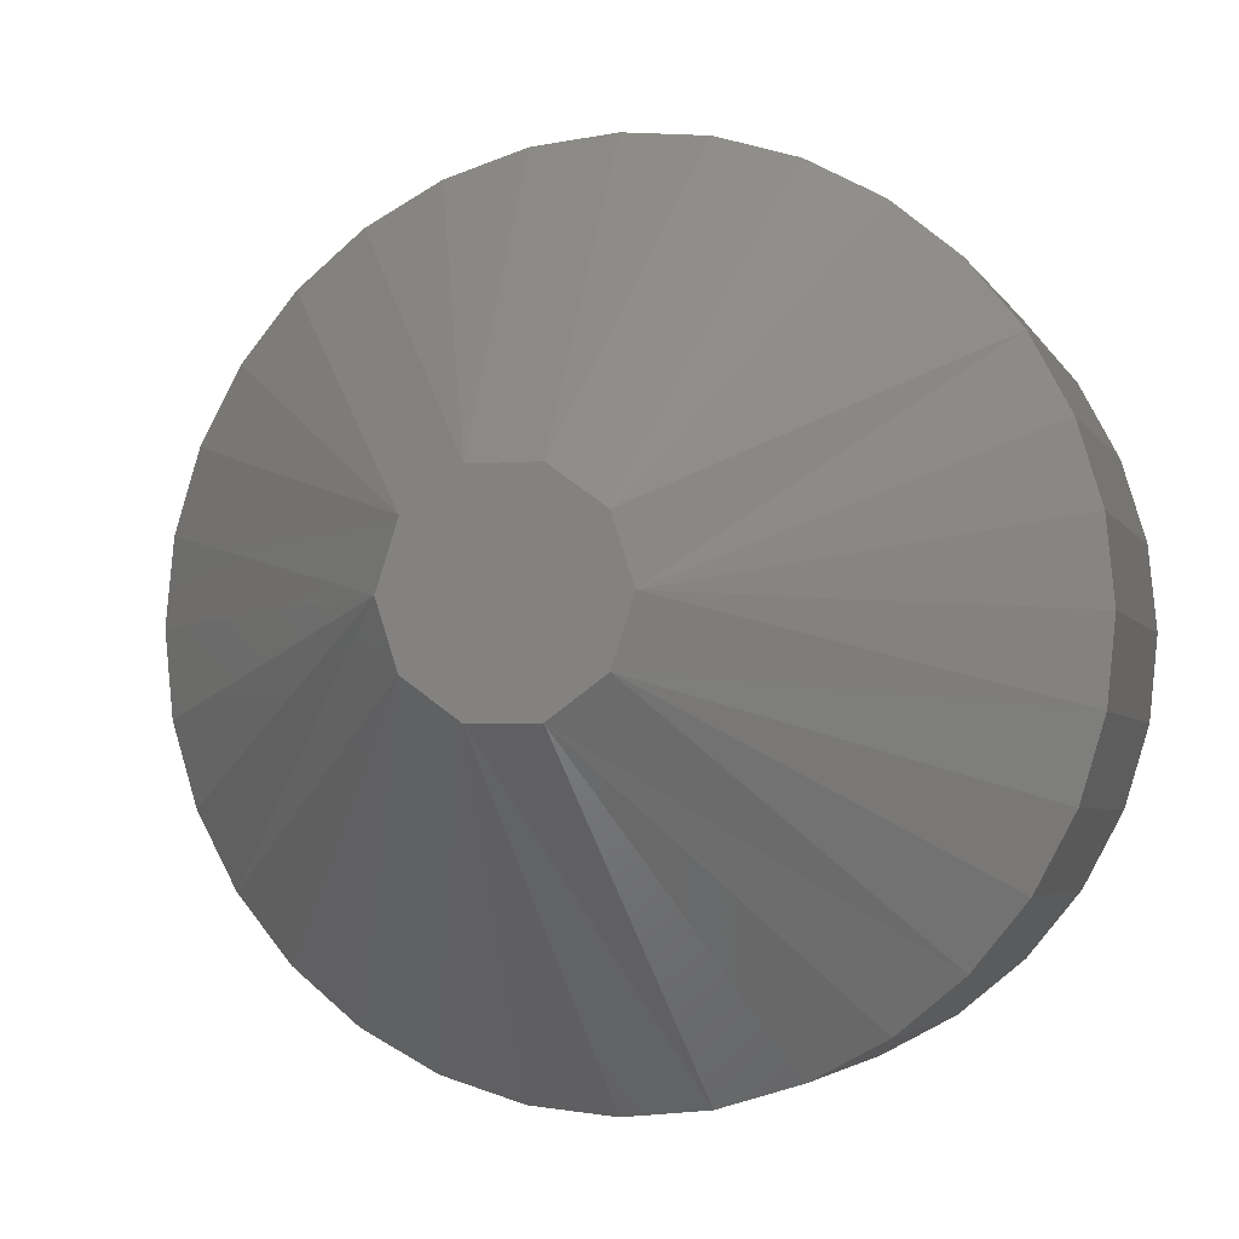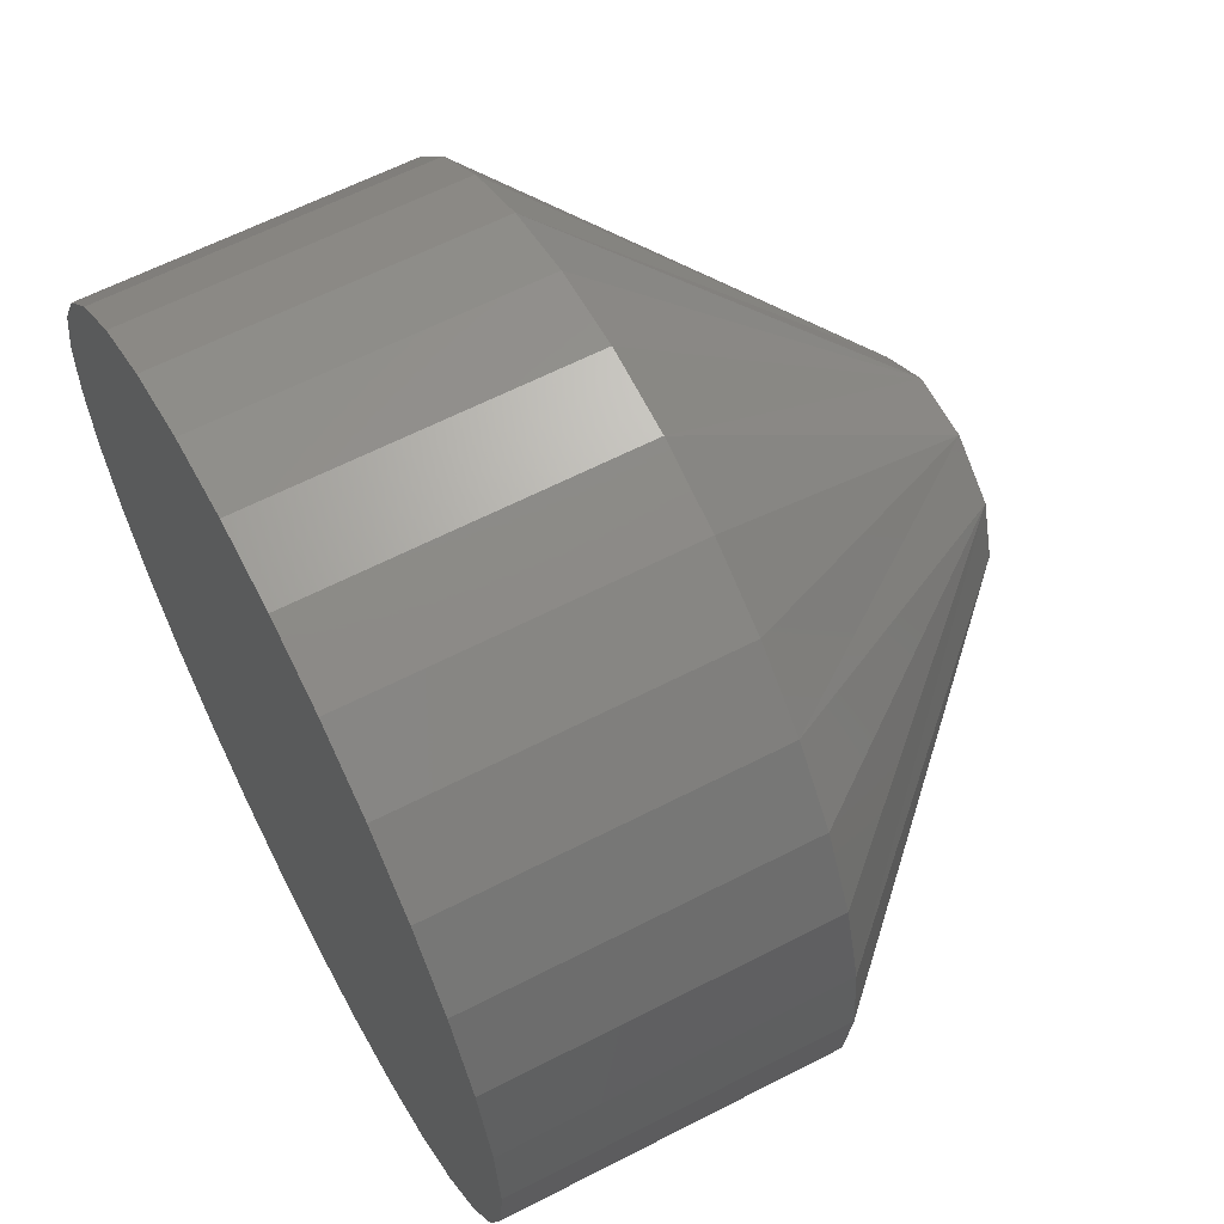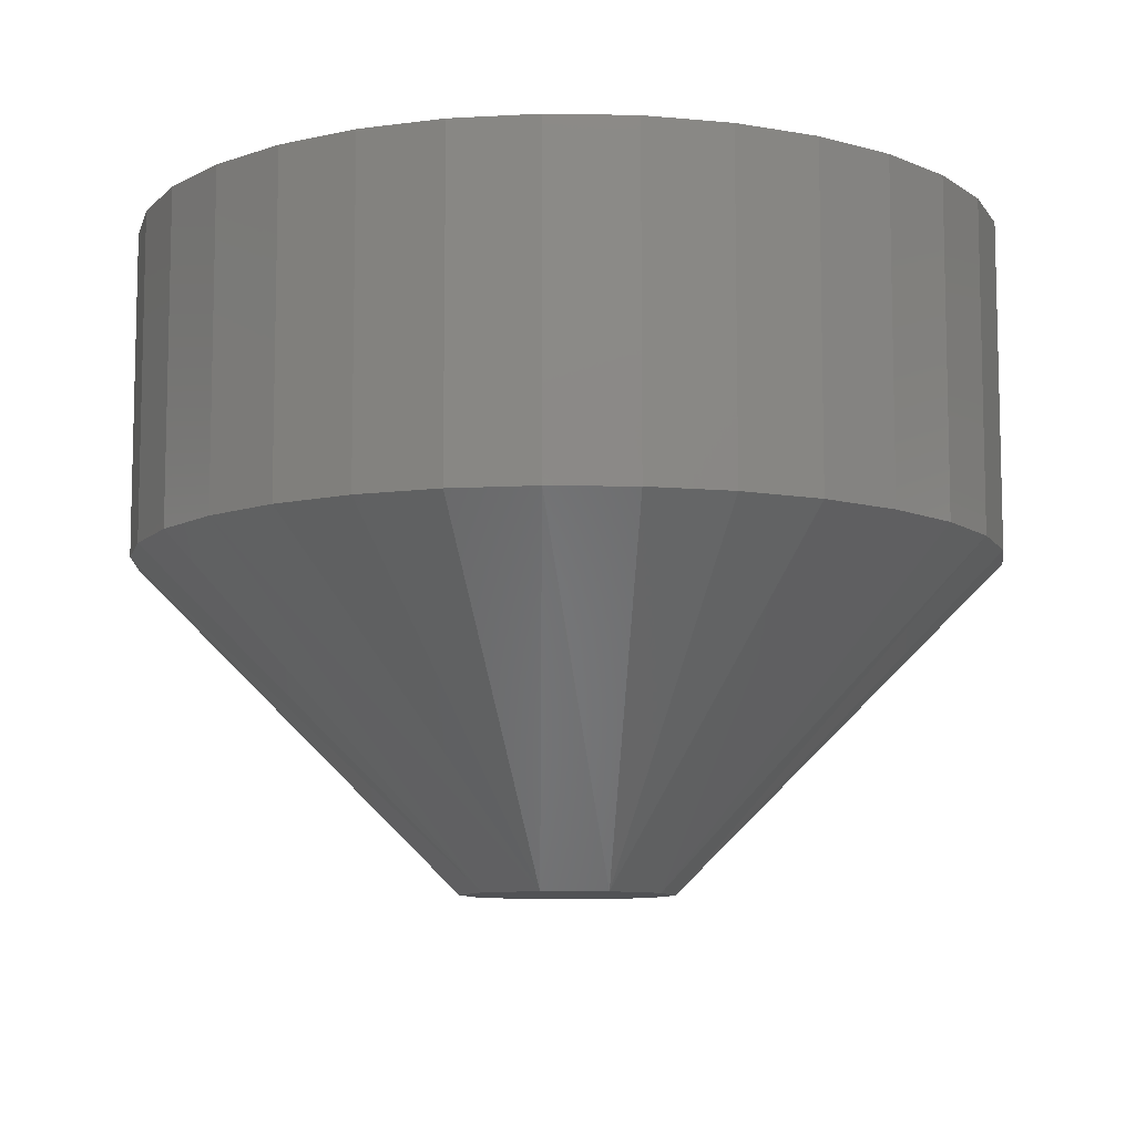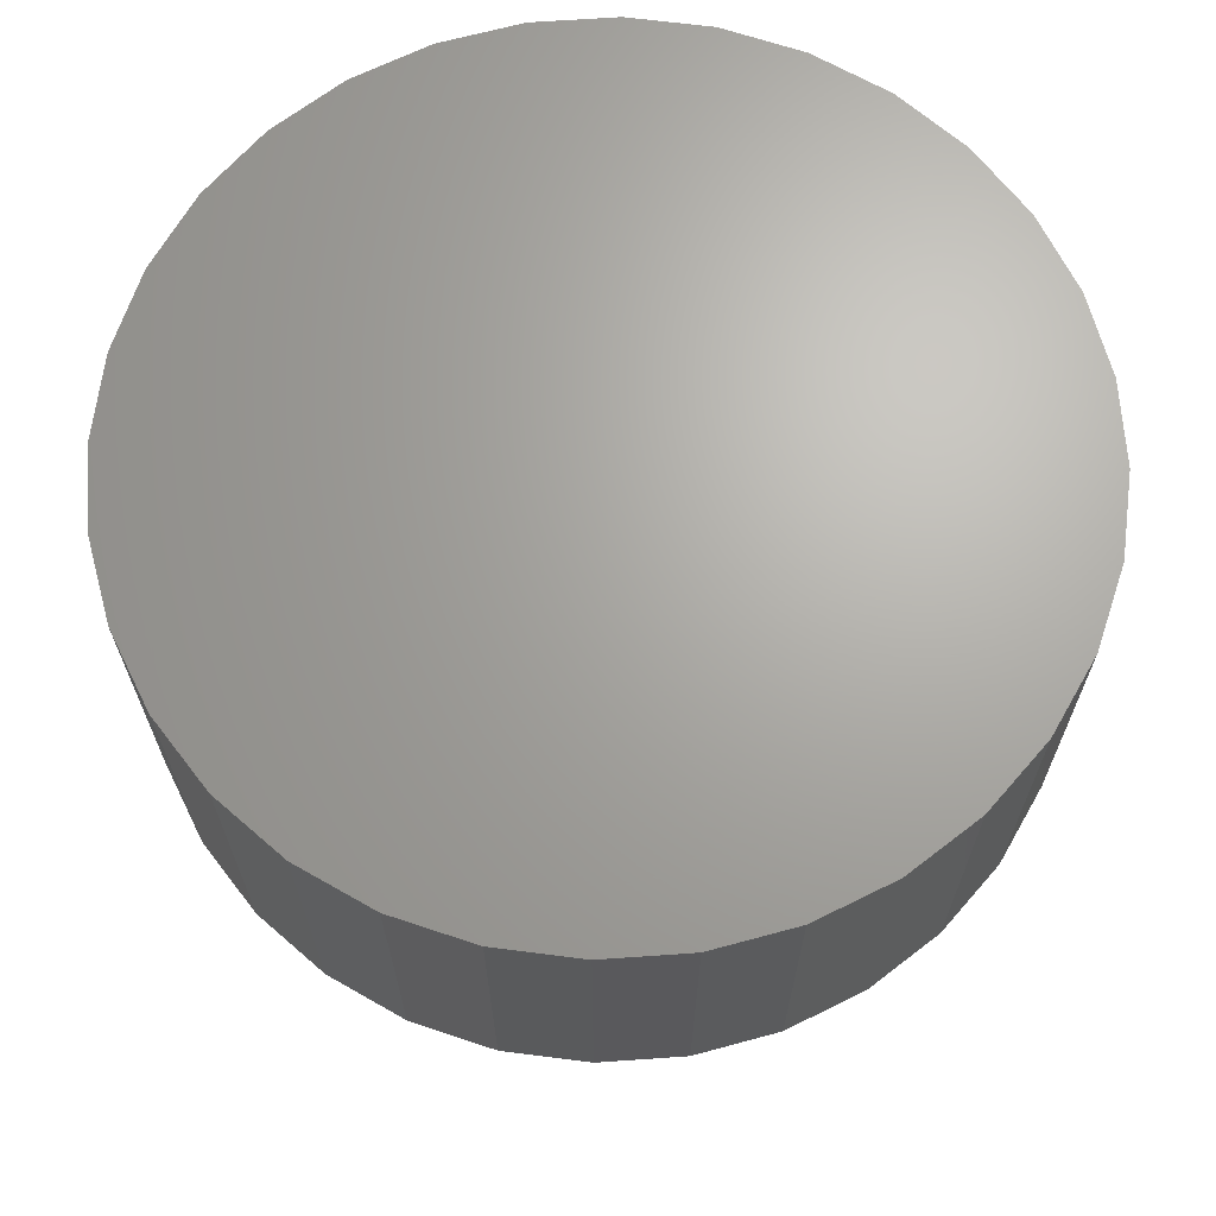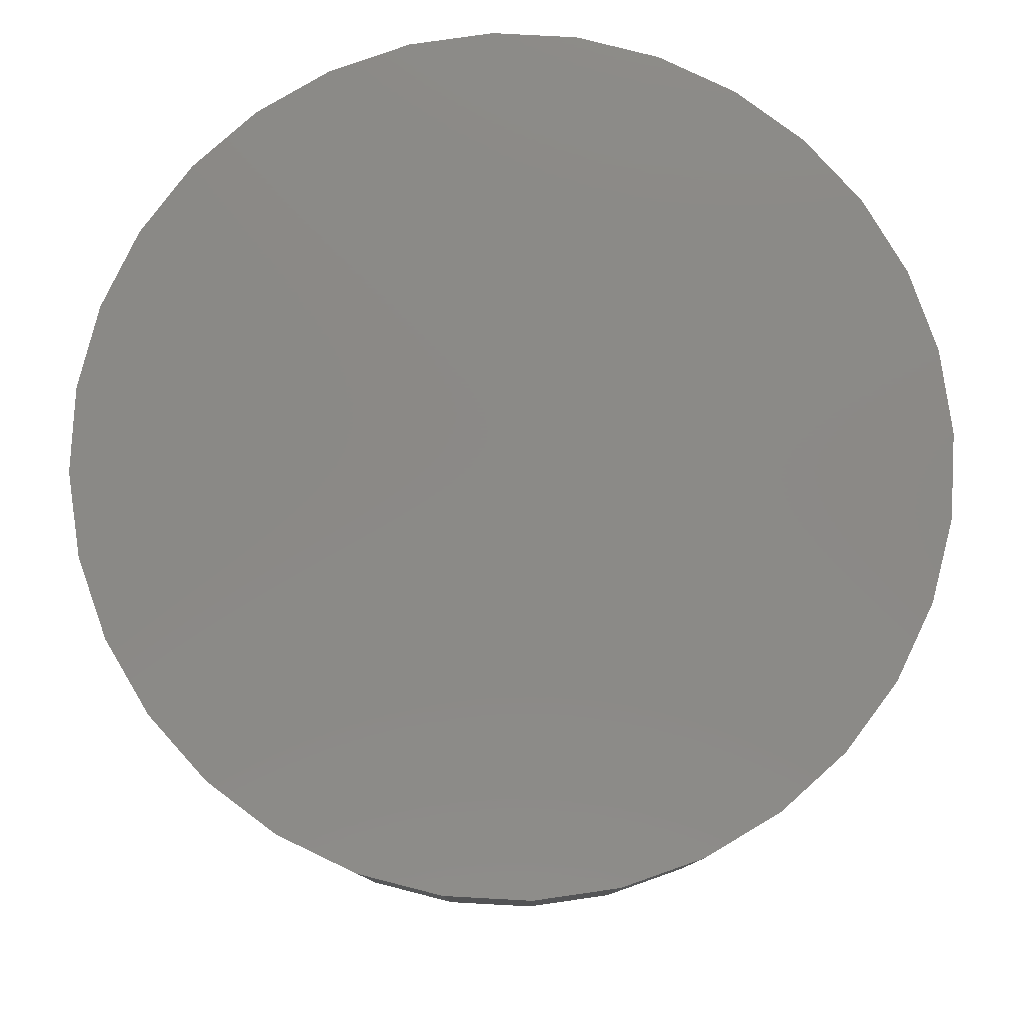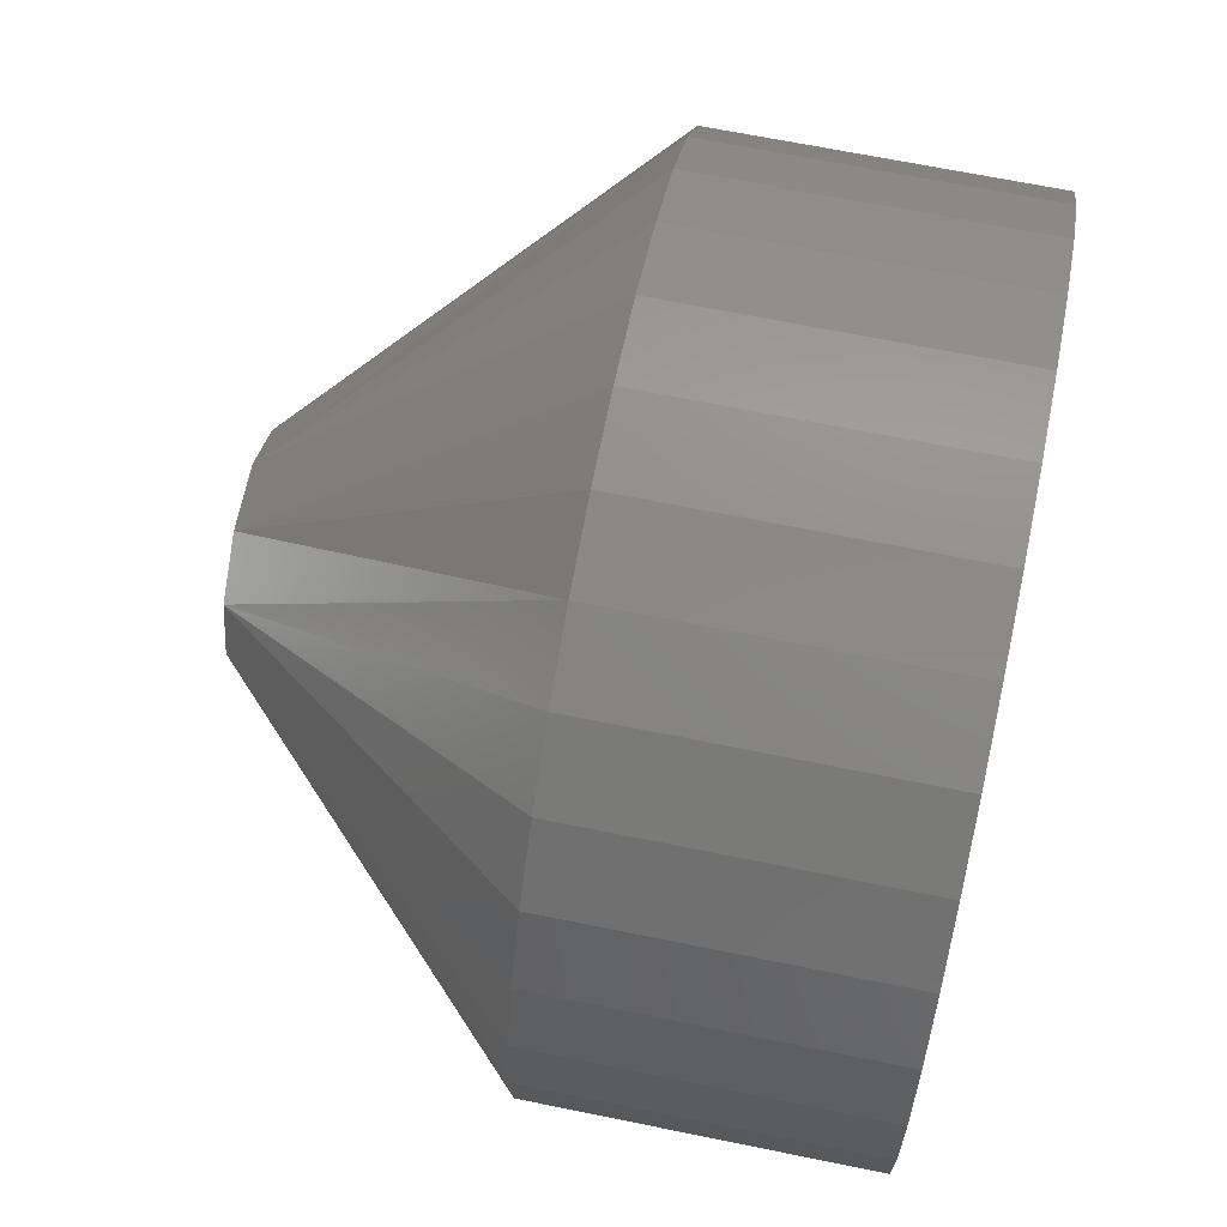
<metadata>
{"format":"stl","ext":"stl","renderer":"f3d","projection":"perspective","resolution":1024,"background":"white","views":[{"elev":-3.8,"azim":-164.0,"up":"+Y"},{"elev":62.1,"azim":62.4,"up":"+Y"},{"elev":-9.2,"azim":104.1,"up":"+Z"},{"elev":67.1,"azim":57.9,"up":"+Z"},{"elev":79.8,"azim":166.2,"up":"+Z"},{"elev":66.6,"azim":-78.4,"up":"+Y"}]}
</metadata>
<code>
# stl→obj: 74 verts, 144 faces
v 0.2007 0.7293 0
v 0.2002 0.7278 0
v 0.1989 0.7269 0
v 0.1973 0.7269 0
v 0.196 0.7278 0
v 0.1956 0.7293 0
v 0.2002 0.7308 0
v 0.196 0.7308 0
v 0.1973 0.7317 0
v 0.1989 0.7317 0
v 0.2085 0.7293 0.007812
v 0.2085 0.7293 0.01562
v 0.2083 0.7273 0.007812
v 0.2083 0.7273 0.01562
v 0.2077 0.7253 0.007812
v 0.2077 0.7253 0.01562
v 0.2067 0.7235 0.007812
v 0.2067 0.7235 0.01562
v 0.2054 0.7219 0.007812
v 0.2054 0.7219 0.01562
v 0.2039 0.7207 0.007812
v 0.2039 0.7207 0.01562
v 0.2021 0.7197 0.007812
v 0.2021 0.7197 0.01562
v 0.2001 0.7191 0.007812
v 0.2001 0.7191 0.01562
v 0.1981 0.7189 0.007812
v 0.1981 0.7189 0.01562
v 0.1961 0.7191 0.007812
v 0.1961 0.7191 0.01562
v 0.1941 0.7197 0.007812
v 0.1941 0.7197 0.01562
v 0.1924 0.7207 0.007812
v 0.1924 0.7207 0.01562
v 0.1908 0.7219 0.007812
v 0.1908 0.7219 0.01562
v 0.1895 0.7235 0.007812
v 0.1895 0.7235 0.01562
v 0.1885 0.7253 0.007812
v 0.1885 0.7253 0.01562
v 0.1879 0.7273 0.007812
v 0.1879 0.7273 0.01562
v 0.1877 0.7293 0.007812
v 0.1877 0.7293 0.01562
v 0.1879 0.7313 0.007812
v 0.1879 0.7313 0.01562
v 0.1885 0.7332 0.007812
v 0.1885 0.7332 0.01562
v 0.1895 0.735 0.007812
v 0.1895 0.735 0.01562
v 0.1908 0.7366 0.007812
v 0.1908 0.7366 0.01562
v 0.1924 0.7379 0.007812
v 0.1924 0.7379 0.01562
v 0.1941 0.7388 0.007812
v 0.1941 0.7388 0.01562
v 0.1961 0.7394 0.007812
v 0.1961 0.7394 0.01562
v 0.1981 0.7396 0.007812
v 0.1981 0.7396 0.01562
v 0.2001 0.7394 0.007812
v 0.2001 0.7394 0.01562
v 0.2021 0.7388 0.007812
v 0.2021 0.7388 0.01562
v 0.2039 0.7379 0.007812
v 0.2039 0.7379 0.01562
v 0.2054 0.7366 0.007812
v 0.2054 0.7366 0.01562
v 0.2067 0.735 0.007812
v 0.2067 0.735 0.01562
v 0.2077 0.7332 0.007812
v 0.2077 0.7332 0.01562
v 0.2083 0.7313 0.007812
v 0.2083 0.7313 0.01562
f 1 2 3
f 1 3 4
f 1 4 5
f 1 5 6
f 1 6 7
f 6 8 9
f 6 9 10
f 6 10 7
f 11 12 13
f 13 12 14
f 13 14 15
f 15 14 16
f 15 16 17
f 17 16 18
f 17 18 19
f 19 18 20
f 19 20 21
f 21 20 22
f 21 22 23
f 23 22 24
f 23 24 25
f 25 24 26
f 25 26 27
f 27 26 28
f 27 28 29
f 29 28 30
f 29 30 31
f 31 30 32
f 31 32 33
f 33 32 34
f 33 34 35
f 35 34 36
f 35 36 37
f 37 36 38
f 37 38 39
f 39 38 40
f 39 40 41
f 41 40 42
f 41 42 43
f 43 42 44
f 43 44 45
f 45 44 46
f 45 46 47
f 47 46 48
f 47 48 49
f 49 48 50
f 49 50 51
f 51 50 52
f 51 52 53
f 53 52 54
f 53 54 55
f 55 54 56
f 55 56 57
f 57 56 58
f 57 58 59
f 59 58 60
f 59 60 61
f 61 60 62
f 61 62 63
f 63 62 64
f 63 64 65
f 65 64 66
f 65 66 67
f 67 66 68
f 67 68 69
f 69 68 70
f 69 70 71
f 71 70 72
f 71 72 73
f 73 72 74
f 73 74 11
f 11 74 12
f 1 73 11
f 1 7 73
f 7 71 73
f 7 67 69
f 7 69 71
f 10 63 65
f 10 65 67
f 10 67 7
f 10 9 61
f 61 63 10
f 9 55 57
f 9 57 59
f 9 59 61
f 8 53 55
f 8 55 9
f 8 49 51
f 8 51 53
f 6 43 45
f 6 45 47
f 6 47 49
f 6 49 8
f 6 41 43
f 6 5 41
f 5 39 41
f 5 35 37
f 5 37 39
f 4 31 33
f 4 33 35
f 4 35 5
f 4 3 29
f 29 31 4
f 3 23 25
f 3 25 27
f 3 27 29
f 2 21 23
f 2 23 3
f 2 17 19
f 2 19 21
f 1 11 13
f 1 13 15
f 1 15 17
f 1 17 2
f 50 48 70
f 70 48 72
f 16 38 18
f 38 36 18
f 18 36 20
f 36 34 20
f 20 34 32
f 68 66 64
f 68 64 62
f 68 62 60
f 68 60 58
f 68 58 56
f 68 56 54
f 68 54 52
f 68 52 50
f 68 50 70
f 22 20 32
f 22 32 30
f 22 30 28
f 22 28 26
f 22 26 24
f 72 48 74
f 74 48 46
f 74 46 12
f 12 46 44
f 12 44 14
f 14 44 42
f 14 42 16
f 16 42 40
f 16 40 38

</code>
